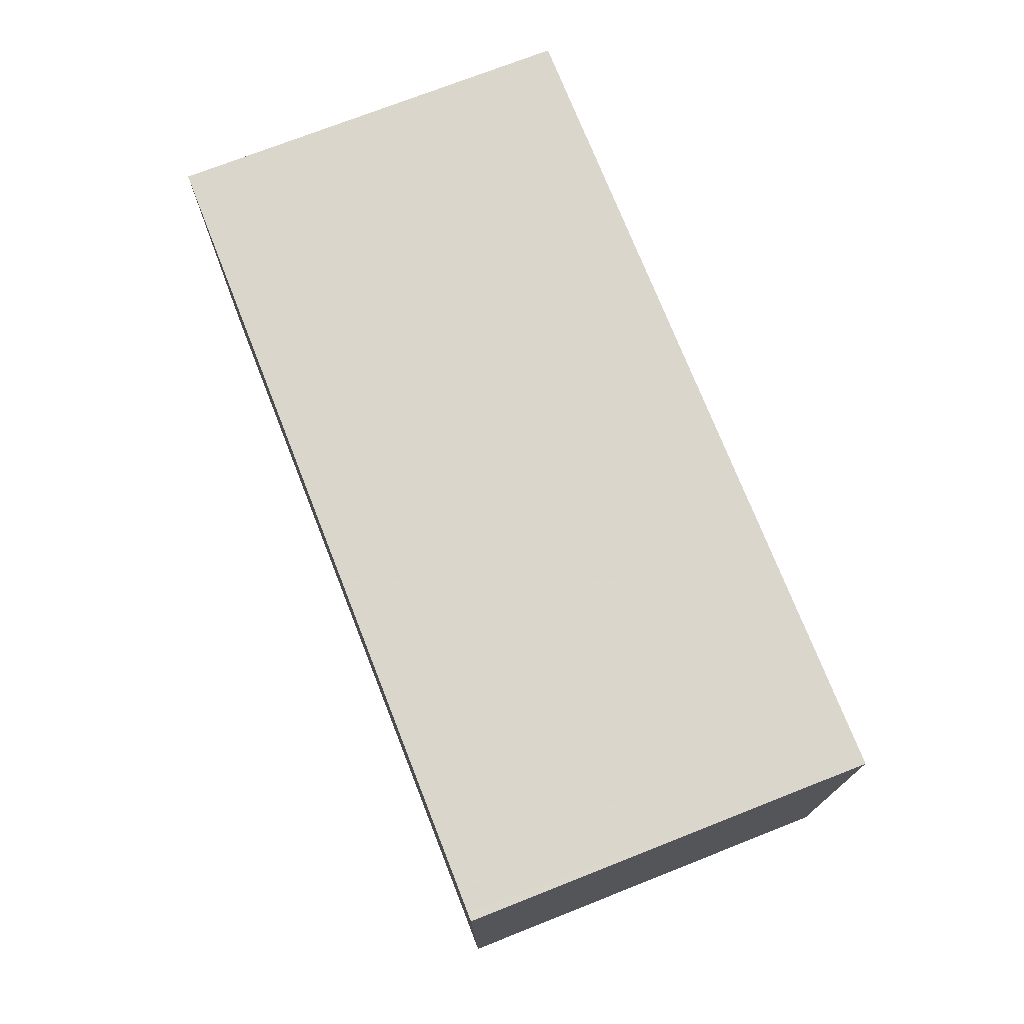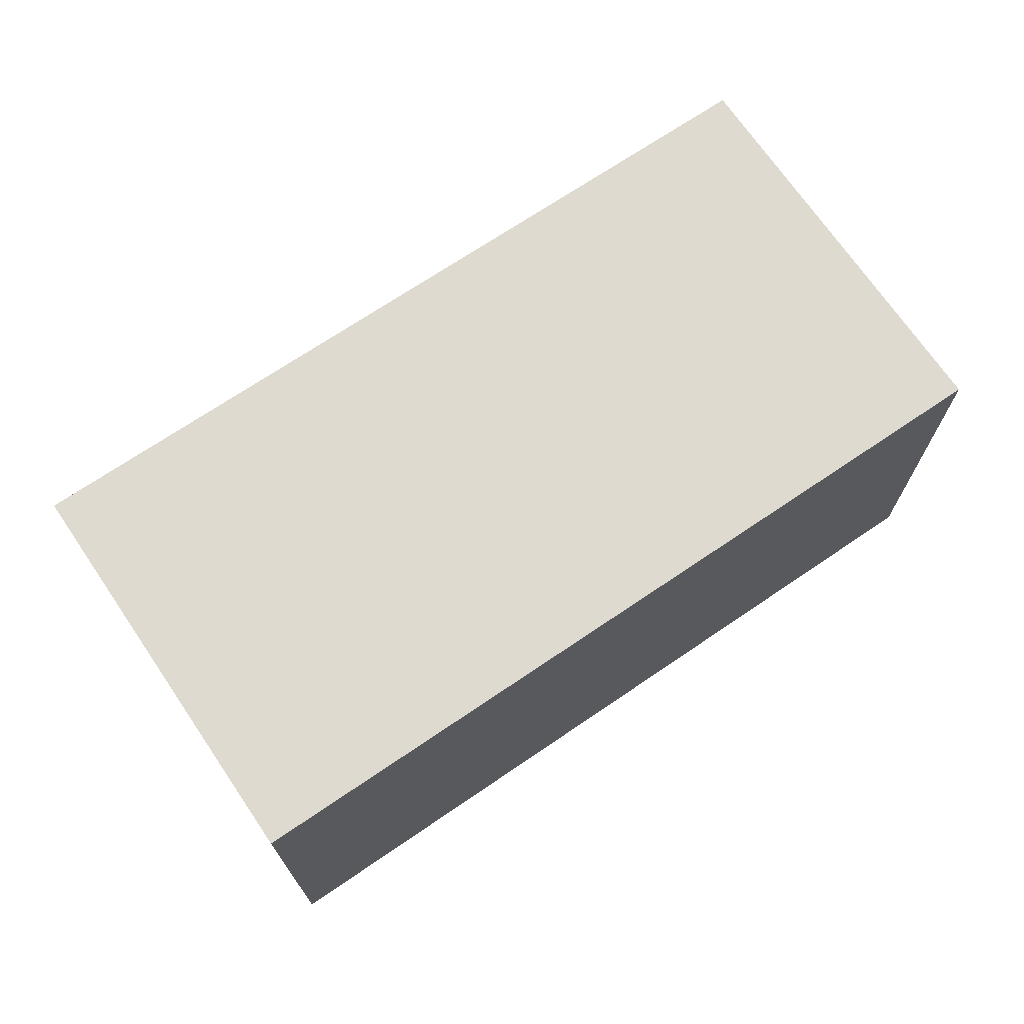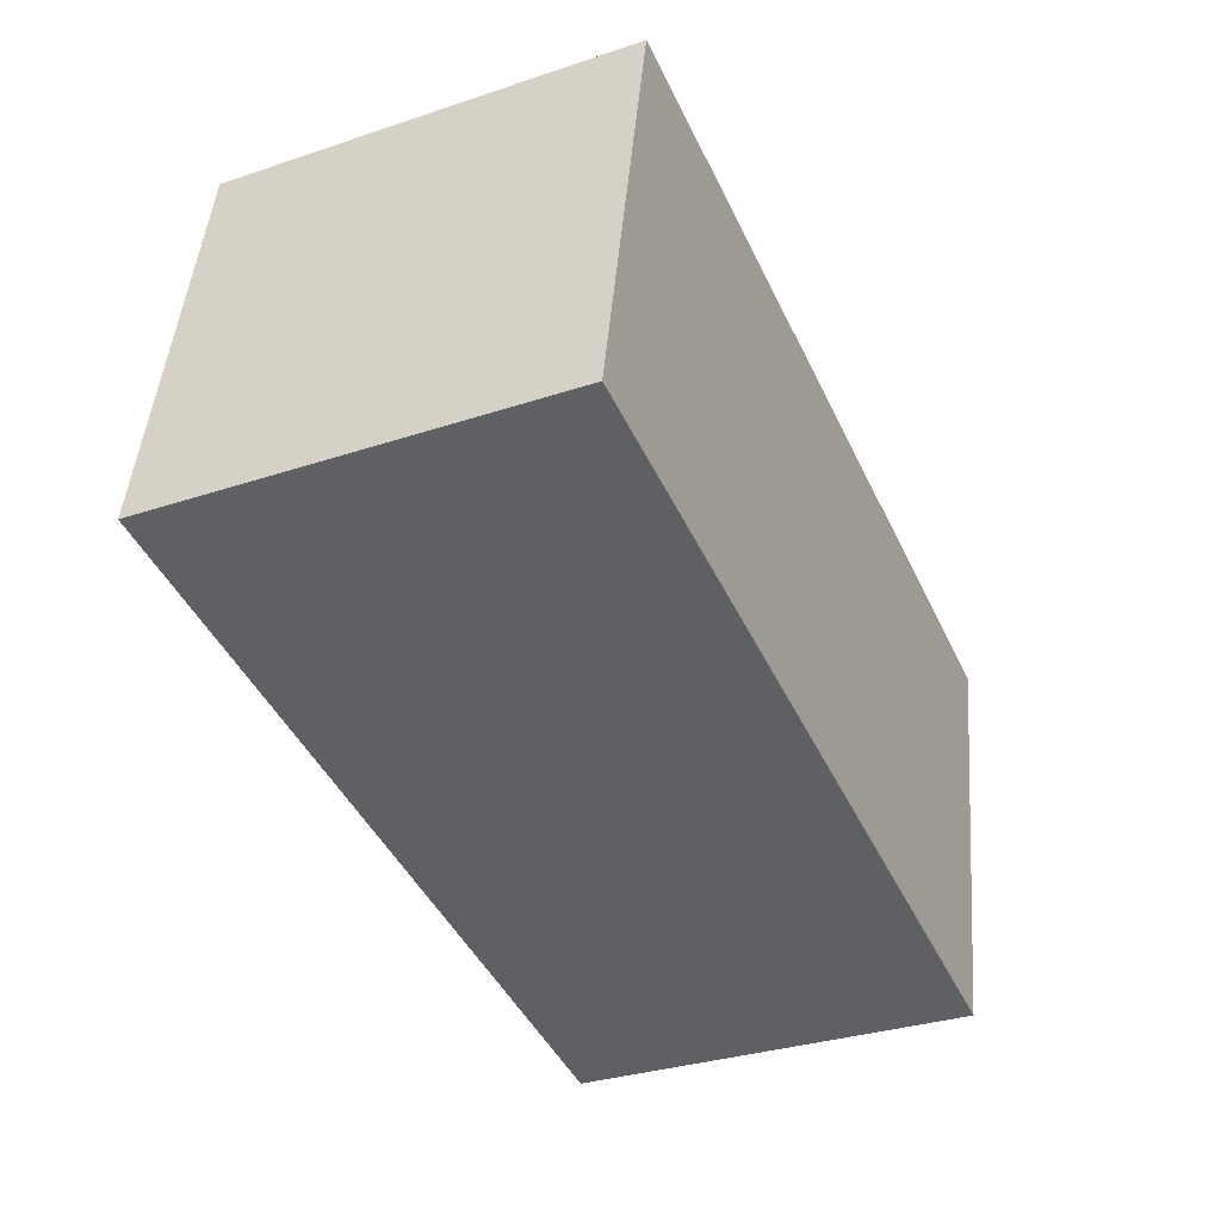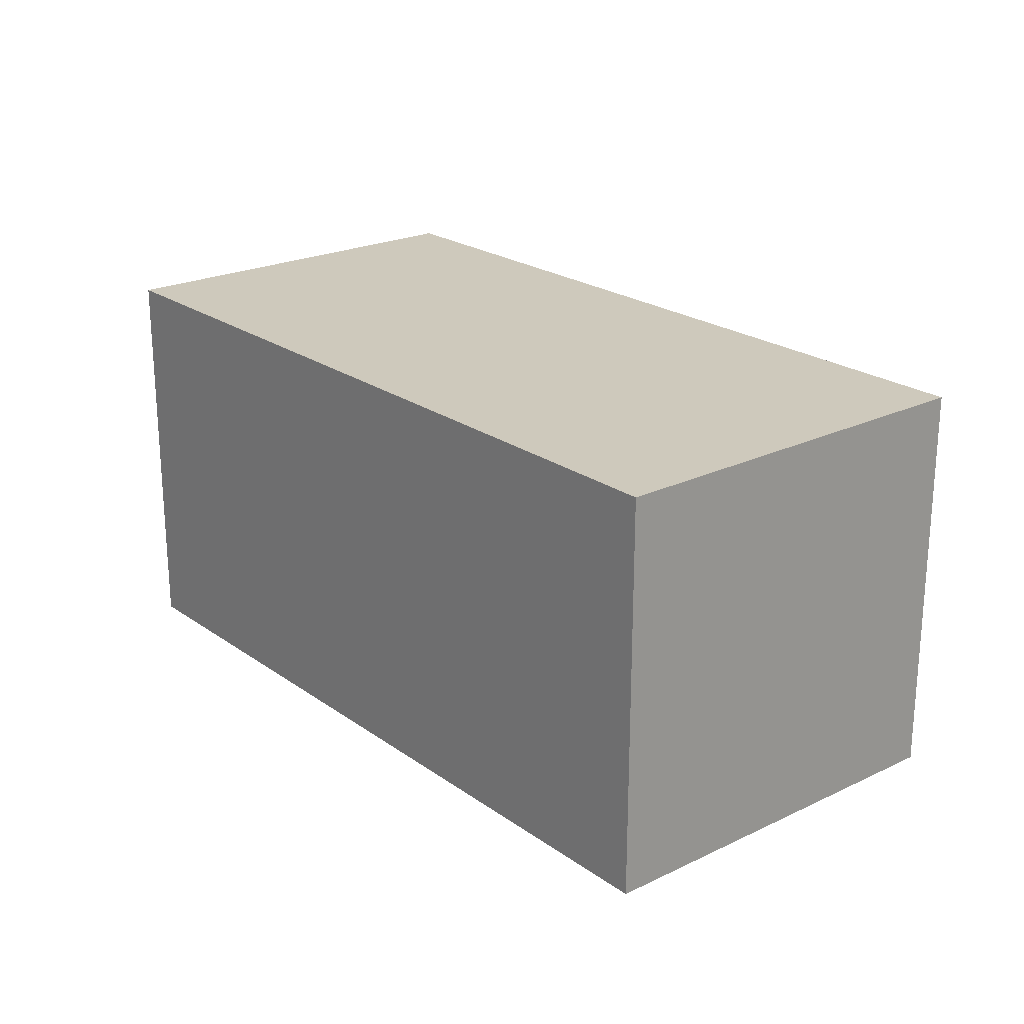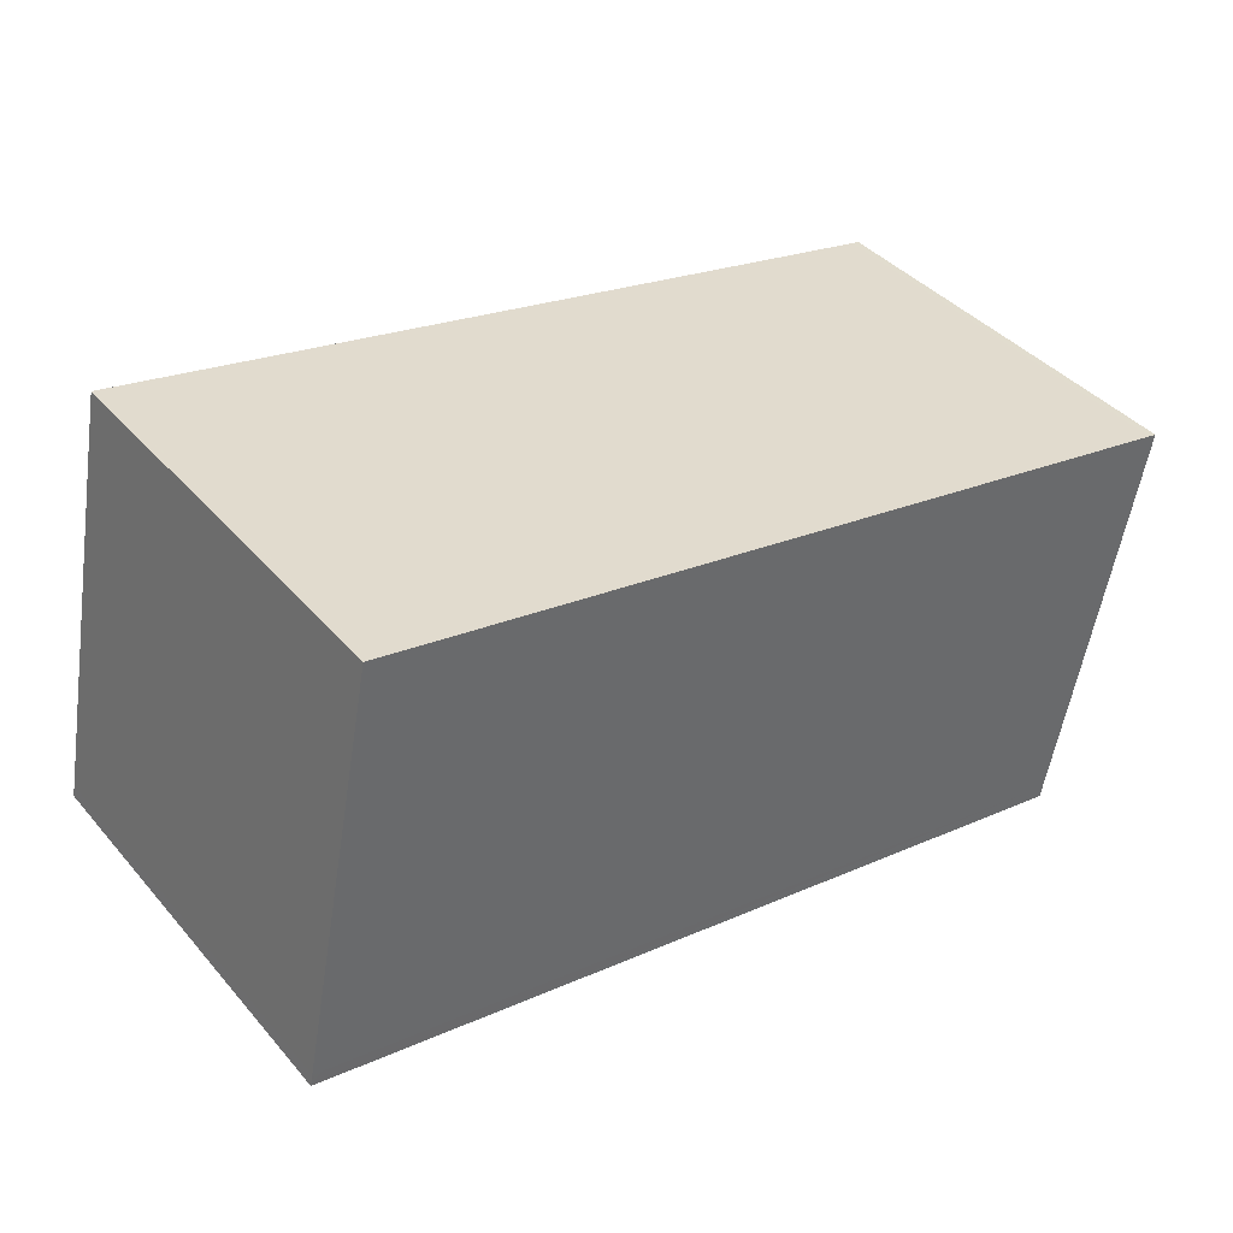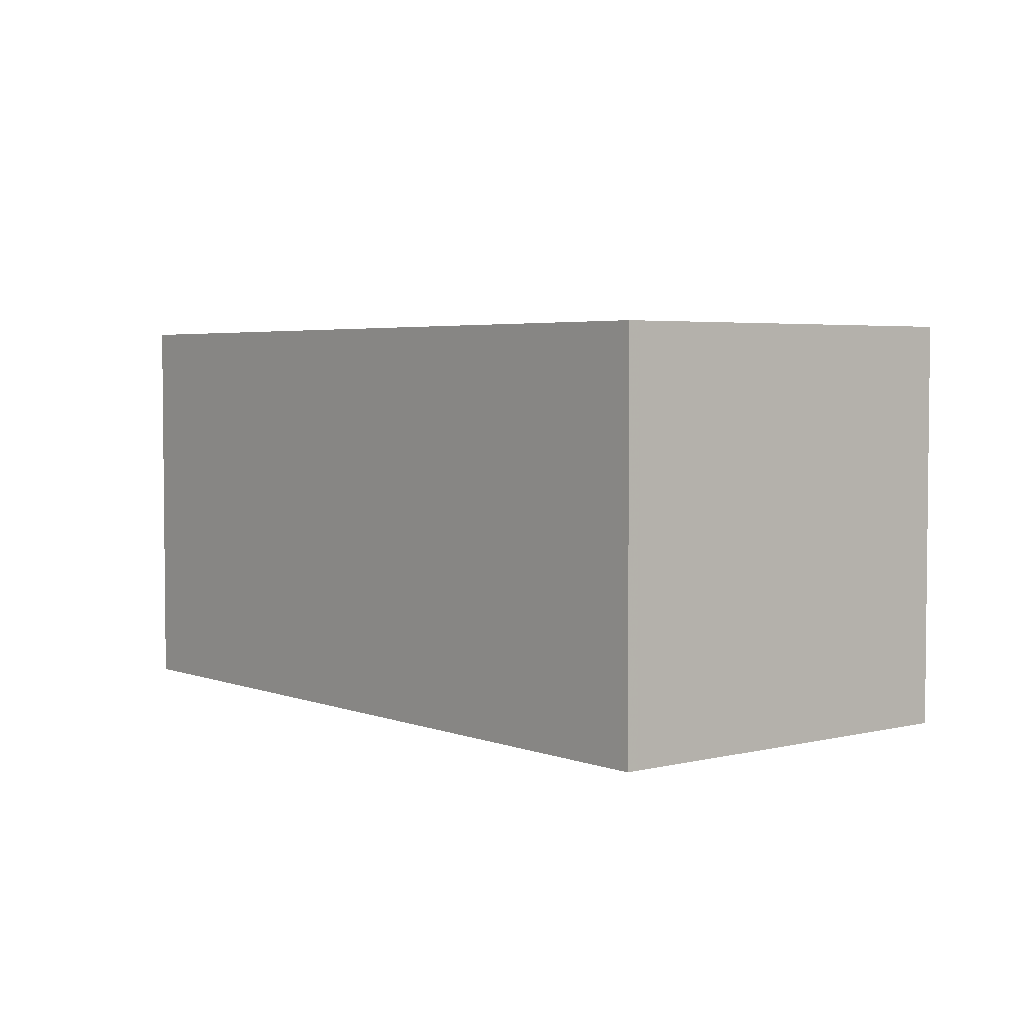
<metadata>
{"format":"obj","ext":"obj","renderer":"f3d","projection":"perspective","resolution":1024,"background":"white","views":[{"elev":73.9,"azim":-122.5,"up":"+Z"},{"elev":70.7,"azim":-45.3,"up":"+Z"},{"elev":-32.4,"azim":-65.1,"up":"+Y"},{"elev":22.1,"azim":39.4,"up":"+Z"},{"elev":40.1,"azim":-36.5,"up":"+Y"},{"elev":3.6,"azim":39.9,"up":"+Z"}]}
</metadata>
<code>
v -1061 -612.2 1.979
v -1060 -610.2 1.989
v -1056 -611 1.968
v -1057 -613 1.957
v -1057 -613 1.957
v -1056 -611 1.968
v -1061 -612.2 1.979
v -1060 -610.3 1.989
v -1061 -612.2 1.979
v -1061 -612.2 1.979
v -1057 -612.9 1.958
v -1057 -612.9 1.958
v -1061 -612.2 1.979
v -1061 -612.2 1.979
v -1061 -612.2 2.22e-16
v -1061 -612.2 2.22e-16
v -1060 -610.3 1.989
v -1060 -610.2 1.989
v -1060 -610.2 0
v -1060 -610.3 0
v -1057 -612.9 1.958
v -1056 -611 1.968
v -1056 -611 -2.22e-16
v -1057 -612.9 0
v -1057 -613 1.957
v -1057 -613 1.957
v -1057 -613 0
v -1057 -613 2.22e-16
v -1061 -612.2 1.979
v -1057 -613 1.957
v -1057 -613 2.22e-16
v -1061 -612.2 -2.22e-16
v -1056 -611 1.968
v -1056 -611 1.968
v -1056 -611 0
v -1056 -611 -2.22e-16
v -1061 -612.2 1.979
v -1061 -612.2 1.979
v -1061 -612.2 -2.22e-16
v -1061 -612.2 2.22e-16
v -1056 -611 1.968
v -1060 -610.3 1.989
v -1060 -610.3 0
v -1056 -611 0
v -1060 -610.2 1.989
v -1061 -612.2 1.979
v -1061 -612.2 2.22e-16
v -1060 -610.2 0
v -1057 -613 1.957
v -1057 -612.9 1.958
v -1057 -612.9 0
v -1057 -613 0
v -1061 -612.2 0
v -1060 -610.2 0
v -1056 -611 0
v -1057 -613 0
f 12 4 5 11
f 11 5 7 10
f 10 7 1 9
f 9 2 8 10
f 10 8 6 11
f 11 6 3 12
f 14 15 16 13
f 18 19 20 17
f 22 23 24 21
f 26 27 28 25
f 30 31 32 29
f 34 35 36 33
f 38 39 40 37
f 42 43 44 41
f 46 47 48 45
f 50 51 52 49
f 54 55 56 53

</code>
